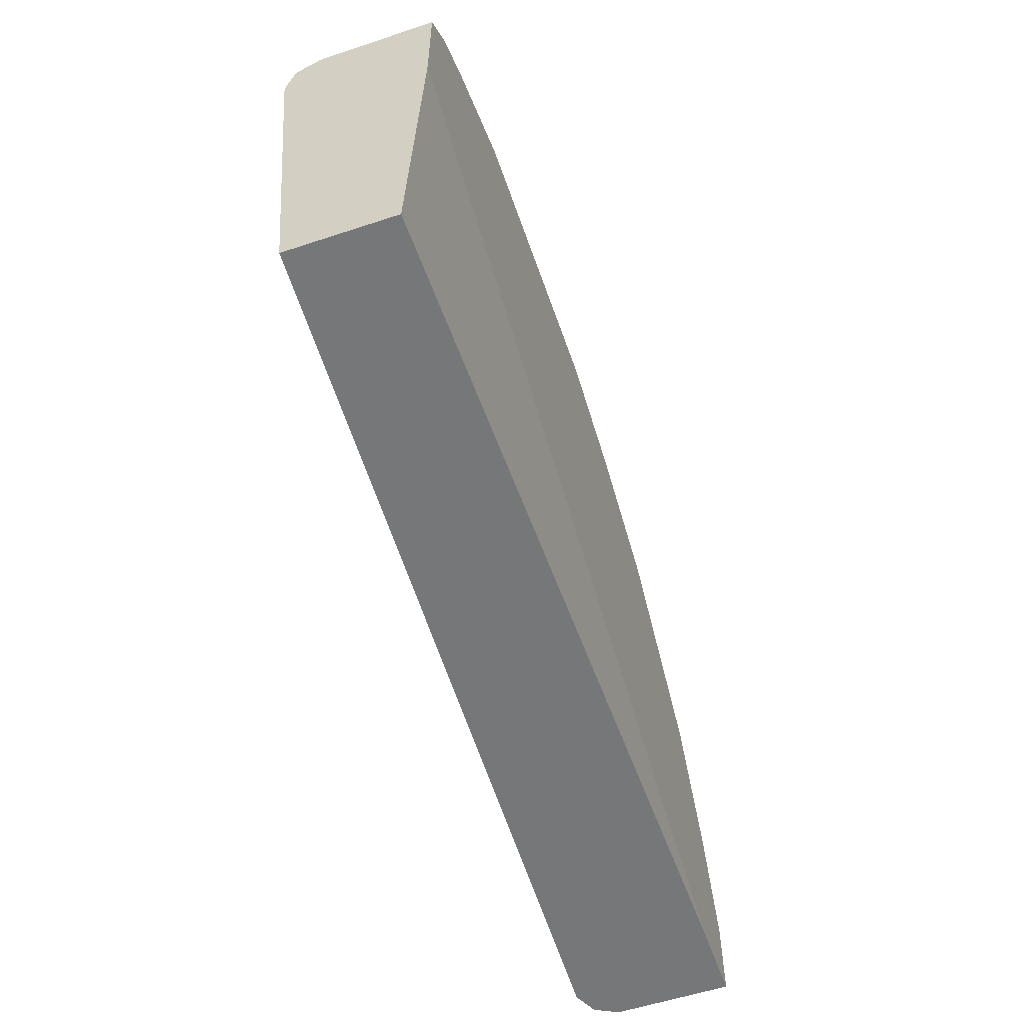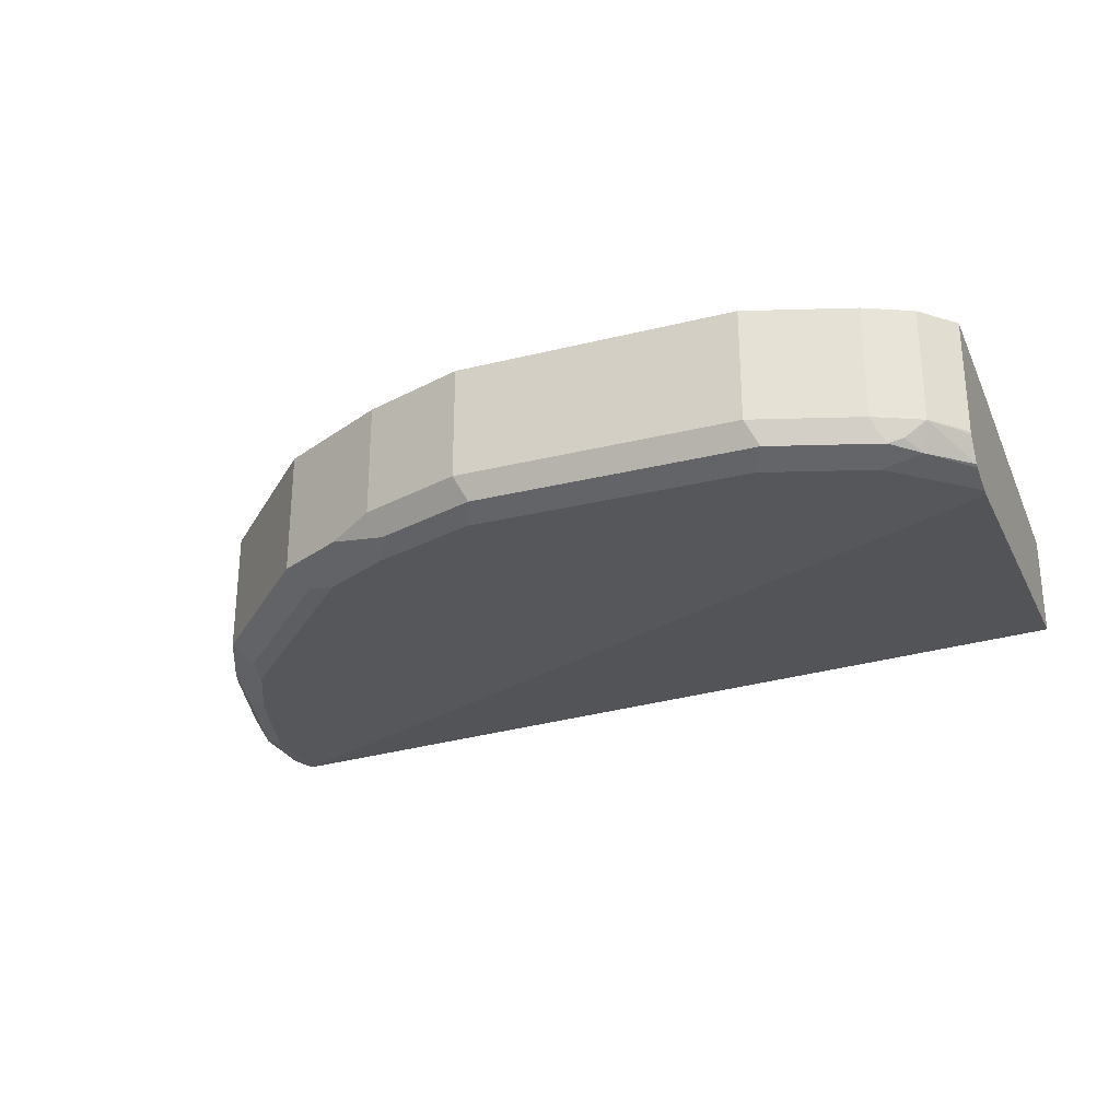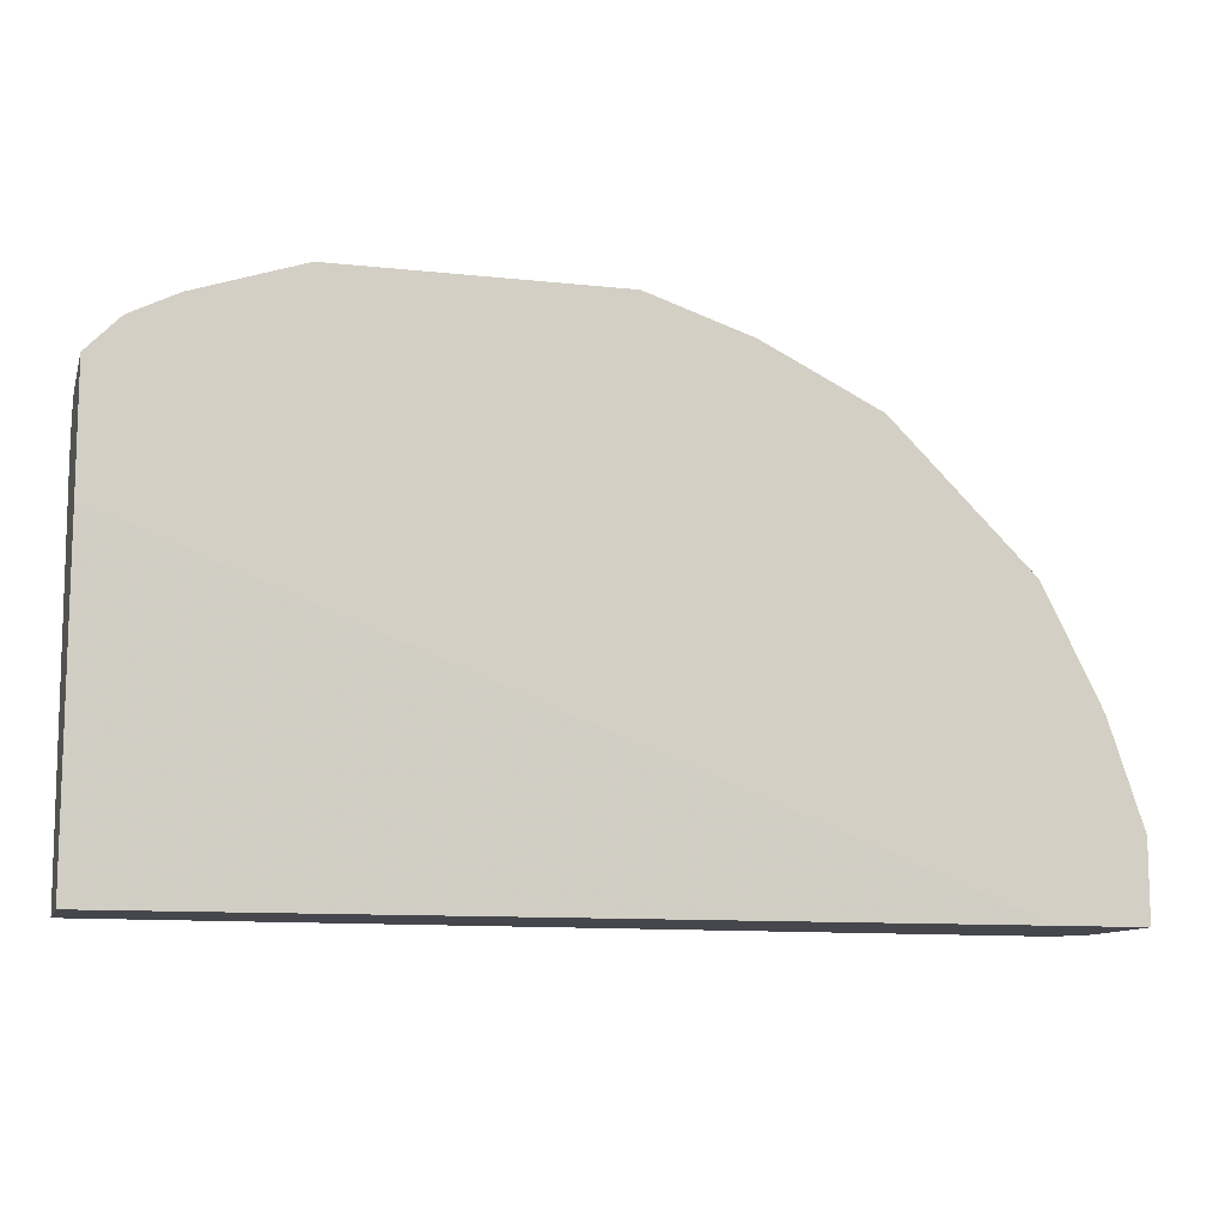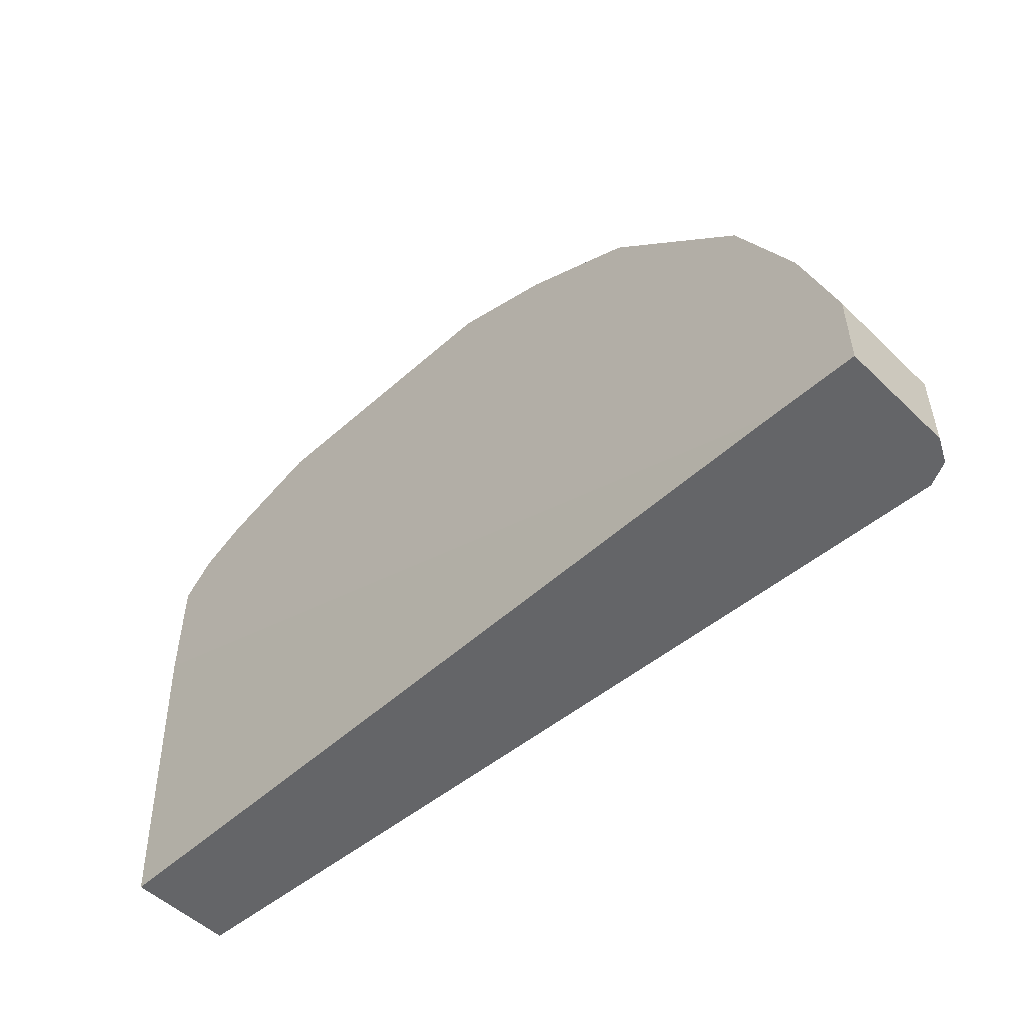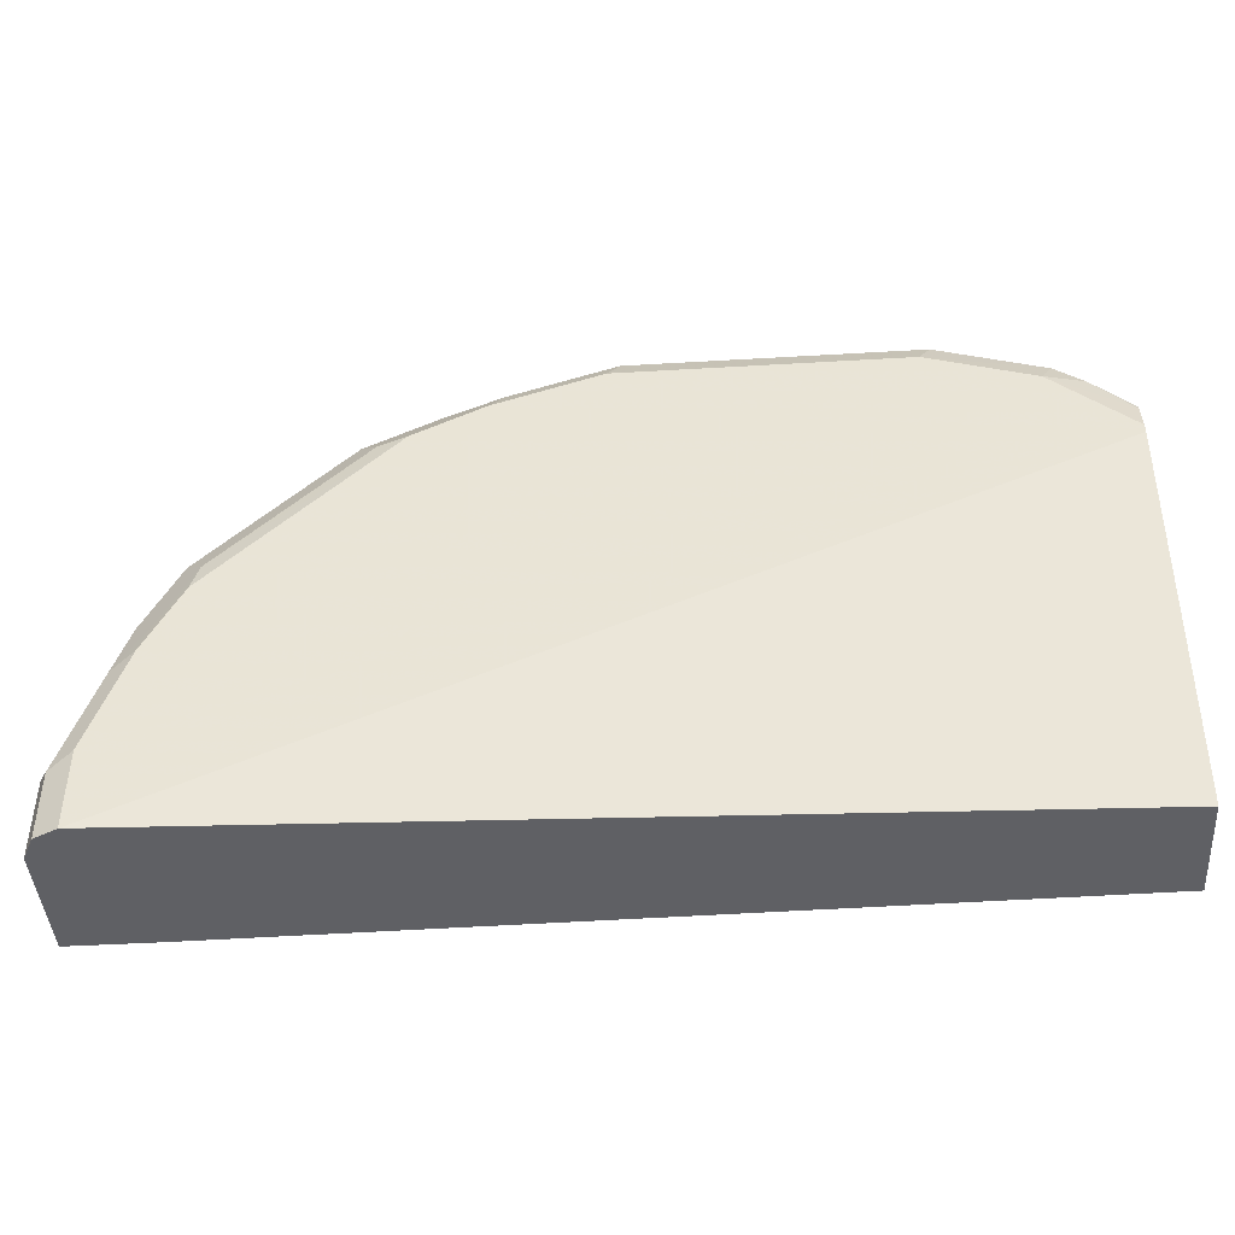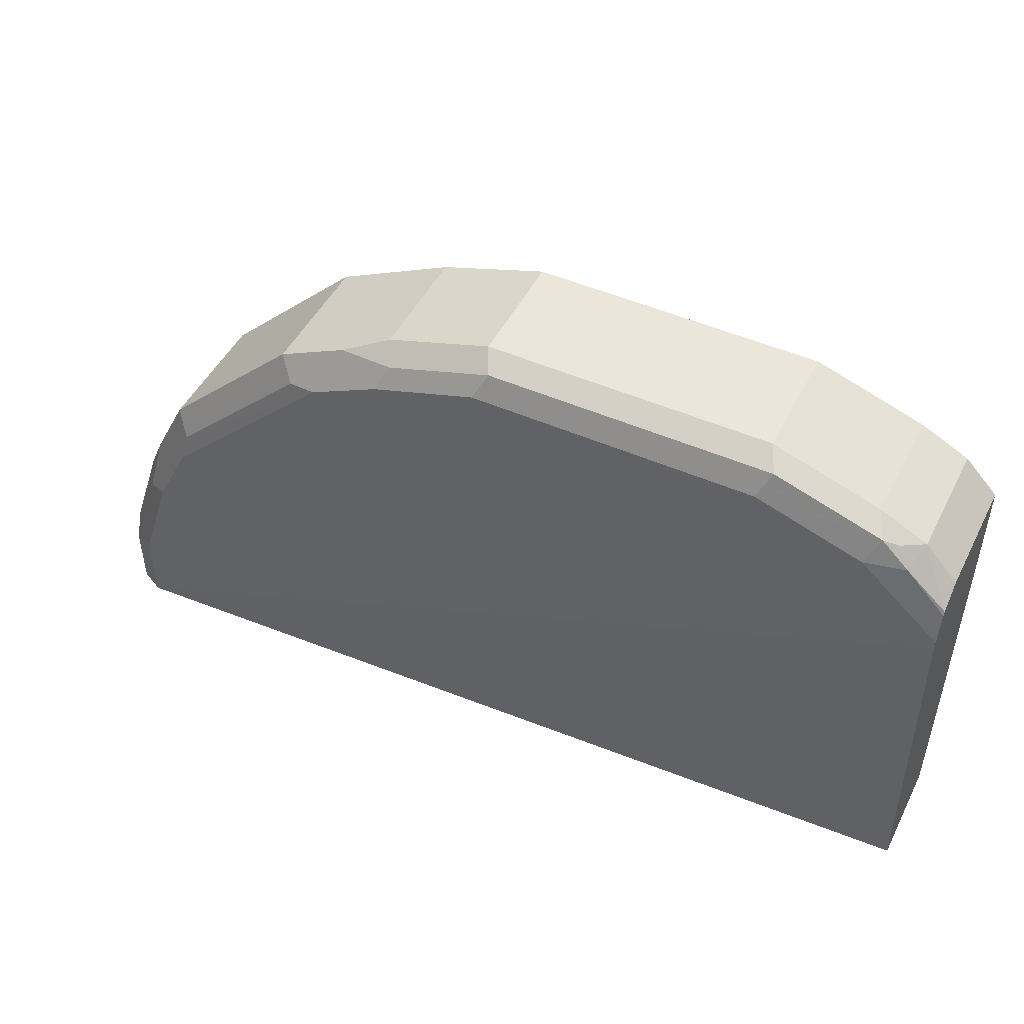
<metadata>
{"format":"obj","ext":"obj","renderer":"f3d","projection":"perspective","resolution":1024,"background":"white","views":[{"elev":-57.1,"azim":109.0,"up":"+Z"},{"elev":-27.3,"azim":21.0,"up":"+Y"},{"elev":-10.9,"azim":165.0,"up":"+Z"},{"elev":-51.6,"azim":-136.0,"up":"+Z"},{"elev":-43.7,"azim":4.0,"up":"+Z"},{"elev":48.2,"azim":26.2,"up":"+Z"}]}
</metadata>
<code>
v 0.1051 -0.5158 0.05619
v 0.1051 -0.5061 0.3511
v 0.1051 -0.6125 0.05619
v -0.6635 -0.5061 0.05619
v 0.1051 -0.5061 0.4633
v 0.1051 -0.6448 0.4107
v -0.7092 -0.6448 0.05619
v -0.7415 -0.5061 0.05619
v 0.1051 -0.6125 0.4633
v 0.07517 -0.5061 0.4943
v 0.1051 -0.6448 0.4191
v -0.7092 -0.6448 0.129
v -0.7259 -0.6364 0.05619
v -0.7415 -0.6125 0.05619
v -0.7415 -0.5061 0.129
v 0.1051 -0.6146 0.4627
v 0.07517 -0.6125 0.4943
v 0.06017 -0.5061 0.5018
v 0.1051 -0.638 0.4464
v 0.03216 -0.6448 0.4835
v -0.6985 -0.634 0.215
v -0.7307 -0.634 0.1182
v -0.677 -0.6448 0.2257
v -0.7307 -0.634 0.05619
v -0.7415 -0.6125 0.129
v -0.7092 -0.5061 0.2257
v 0.1051 -0.6364 0.4501
v 0.05636 -0.6287 0.4997
v 0.06846 -0.6367 0.4835
v 0.05371 -0.6125 0.5051
v 0.04293 -0.634 0.5051
v 0.03871 -0.5061 0.5126
v -0.06455 -0.6448 0.5158
v -0.6877 -0.6233 0.2687
v -0.6716 -0.6394 0.2526
v -0.6447 -0.6448 0.2902
v -0.7092 -0.6125 0.2257
v -0.698 -0.5061 0.2482
v 0.03216 -0.6125 0.5158
v -0.05378 -0.634 0.5373
v 0.03216 -0.5061 0.5158
v -0.3224 -0.6448 0.5158
v -0.6985 -0.6018 0.2472
v -0.6663 -0.634 0.2794
v -0.6555 -0.6233 0.3331
v -0.6394 -0.6394 0.317
v -0.4835 -0.6448 0.4513
v -0.6658 -0.5061 0.3127
v -0.06455 -0.6125 0.548
v -0.3117 -0.634 0.5373
v -0.06455 -0.5061 0.548
v -0.4083 -0.634 0.5051
v -0.4191 -0.6448 0.4835
v -0.6663 -0.6018 0.3116
v -0.6555 -0.5061 0.3331
v -0.6233 -0.6233 0.3654
v -0.5426 -0.6394 0.4137
v -0.5588 -0.6233 0.4299
v -0.4997 -0.6287 0.4675
v -0.5104 -0.6394 0.4459
v -0.3224 -0.6125 0.548
v -0.4621 -0.6233 0.4943
v -0.3224 -0.5061 0.548
v -0.6233 -0.5061 0.3654
v -0.5265 -0.6233 0.4621
v -0.5588 -0.5061 0.4299
v -0.4191 -0.6125 0.5158
v -0.4621 -0.5061 0.4943
v -0.503 -0.5061 0.4739
v -0.4191 -0.5061 0.5158
v -0.5265 -0.5061 0.4621
f 37 43 38
f 35 36 46
f 35 46 44
f 36 47 46
f 34 45 54
f 34 54 43
f 39 51 49
f 38 54 48
f 39 41 51
f 40 49 61
f 42 50 52
f 34 44 45
f 40 61 50
f 38 43 54
f 34 43 37
f 21 44 34
f 33 40 50
f 21 34 25
f 42 52 53
f 21 25 22
f 21 23 35
f 21 35 44
f 23 36 35
f 33 50 42
f 25 34 37
f 28 31 29
f 30 39 31
f 31 39 49
f 31 49 40
f 31 40 33
f 32 41 39
f 26 37 38
f 44 46 45
f 61 63 70
f 45 48 54
f 20 31 33
f 65 69 71
f 62 69 65
f 62 68 69
f 62 70 68
f 62 67 70
f 61 70 67
f 59 62 65
f 58 71 66
f 58 65 71
f 57 65 58
f 57 60 65
f 56 66 64
f 56 58 66
f 50 62 52
f 50 67 62
f 50 61 67
f 45 46 56
f 45 56 64
f 45 64 55
f 46 57 58
f 46 58 56
f 46 47 57
f 45 55 48
f 47 53 52
f 47 62 59
f 47 59 65
f 47 65 60
f 47 60 57
f 49 51 63
f 49 63 61
f 47 52 62
f 20 29 31
f 30 32 39
f 19 27 29
f 2 32 18
f 2 41 32
f 2 51 41
f 2 63 51
f 2 70 63
f 2 68 70
f 2 69 68
f 2 71 69
f 2 66 71
f 2 64 66
f 2 55 64
f 2 48 55
f 2 38 48
f 2 26 38
f 2 15 26
f 2 4 8
f 1 4 2
f 1 2 5
f 1 5 9
f 1 9 16
f 1 16 27
f 1 27 19
f 1 19 11
f 2 18 10
f 1 11 6
f 1 3 7
f 1 7 13
f 1 13 24
f 1 24 14
f 1 14 8
f 1 8 4
f 1 6 3
f 2 10 5
f 2 8 15
f 5 10 17
f 12 23 21
f 13 22 24
f 14 24 22
f 19 29 20
f 14 22 25
f 15 37 26
f 12 22 13
f 16 17 27
f 17 29 27
f 17 18 32
f 17 32 30
f 17 30 31
f 17 31 28
f 3 6 7
f 17 28 29
f 12 21 22
f 15 25 37
f 11 19 20
f 5 17 9
f 6 11 20
f 6 20 33
f 6 33 42
f 6 42 53
f 6 47 36
f 6 36 23
f 6 53 47
f 6 12 7
f 7 12 13
f 8 14 25
f 8 25 15
f 9 17 16
f 10 18 17
f 6 23 12

</code>
